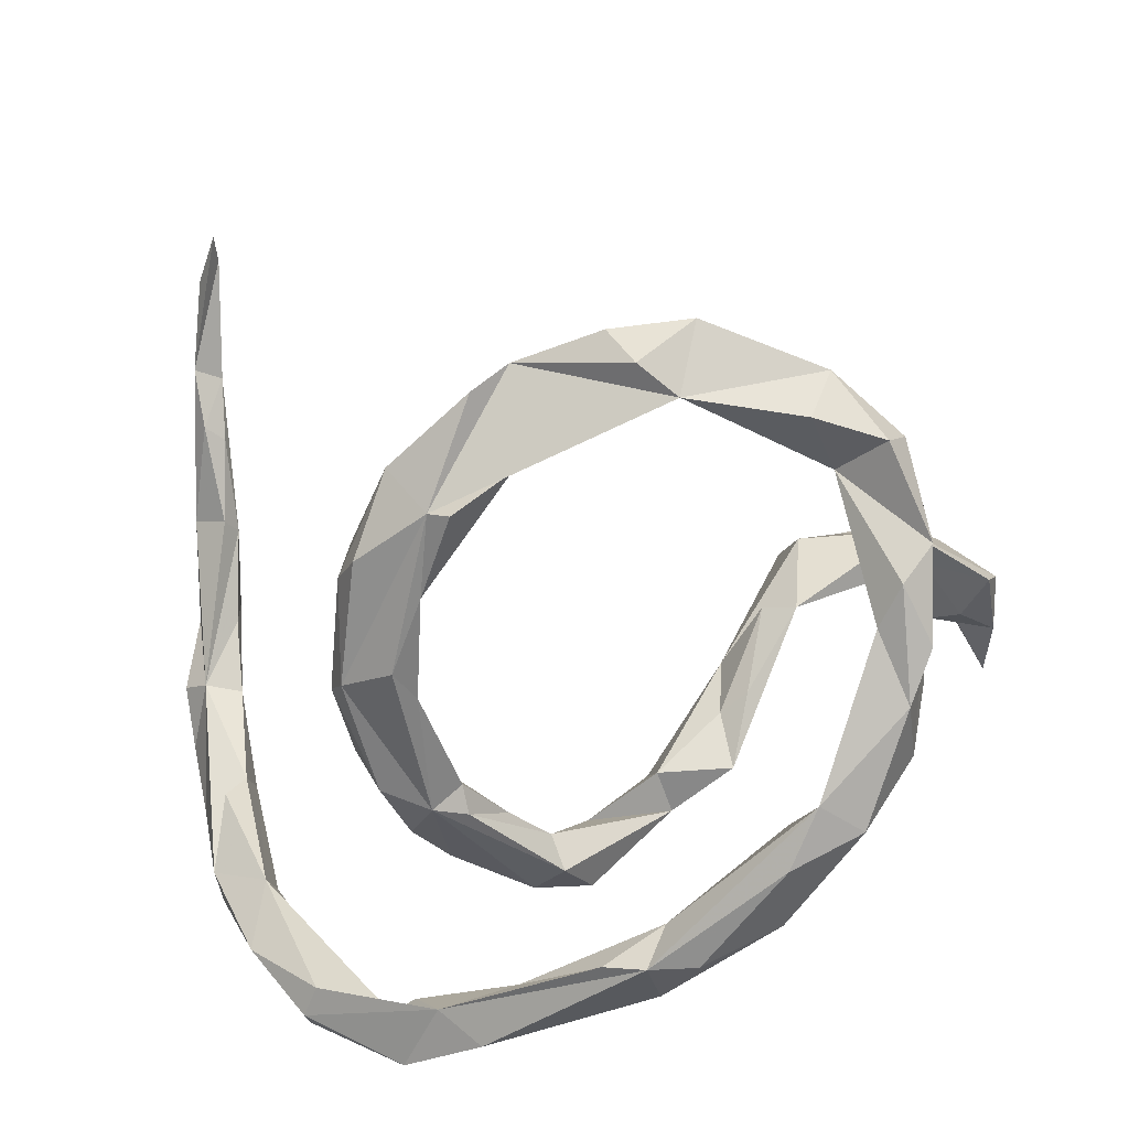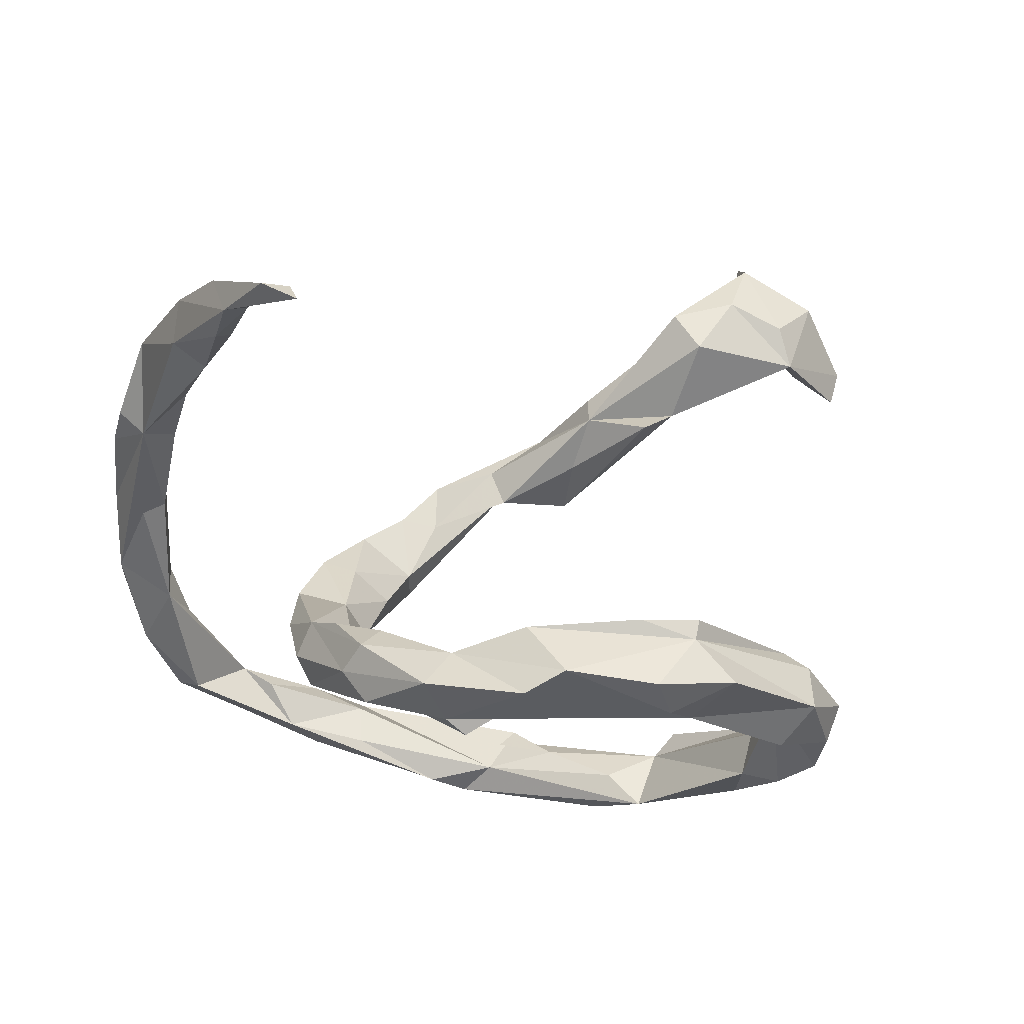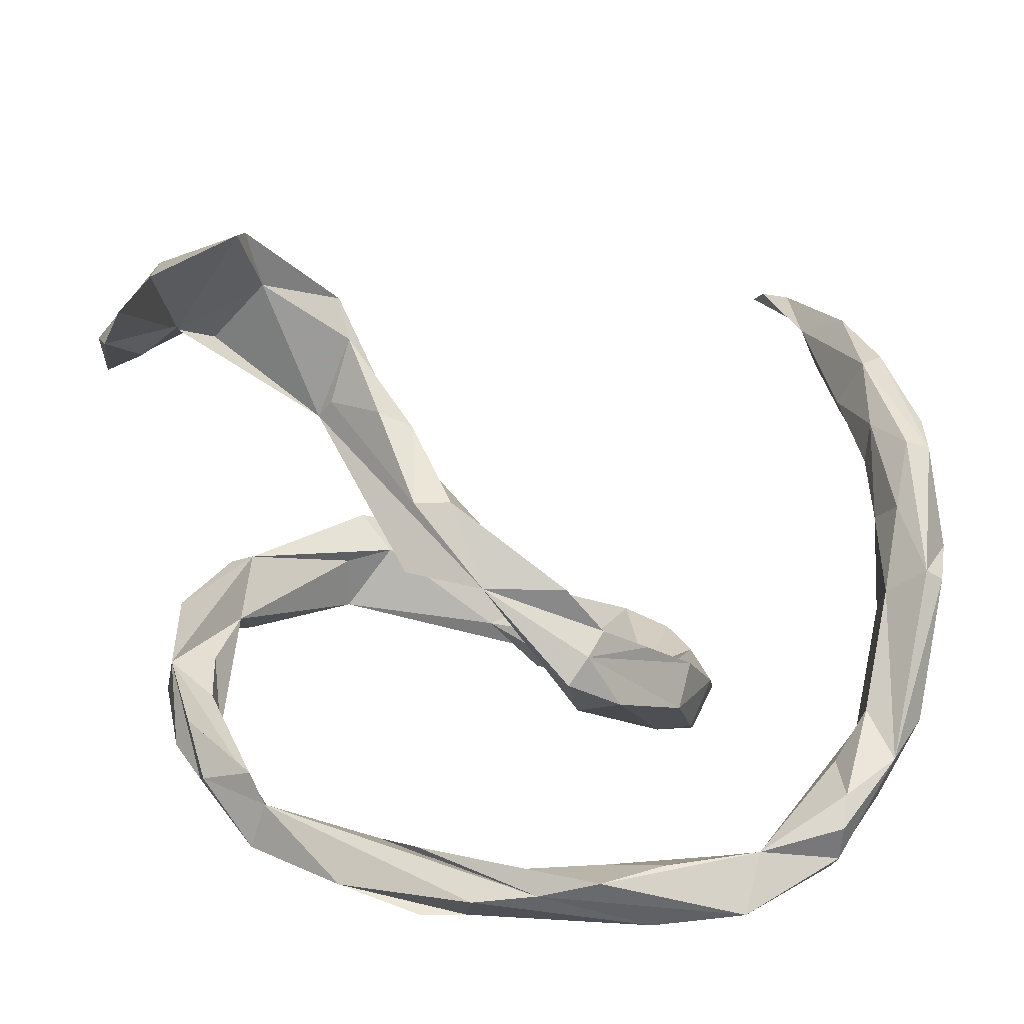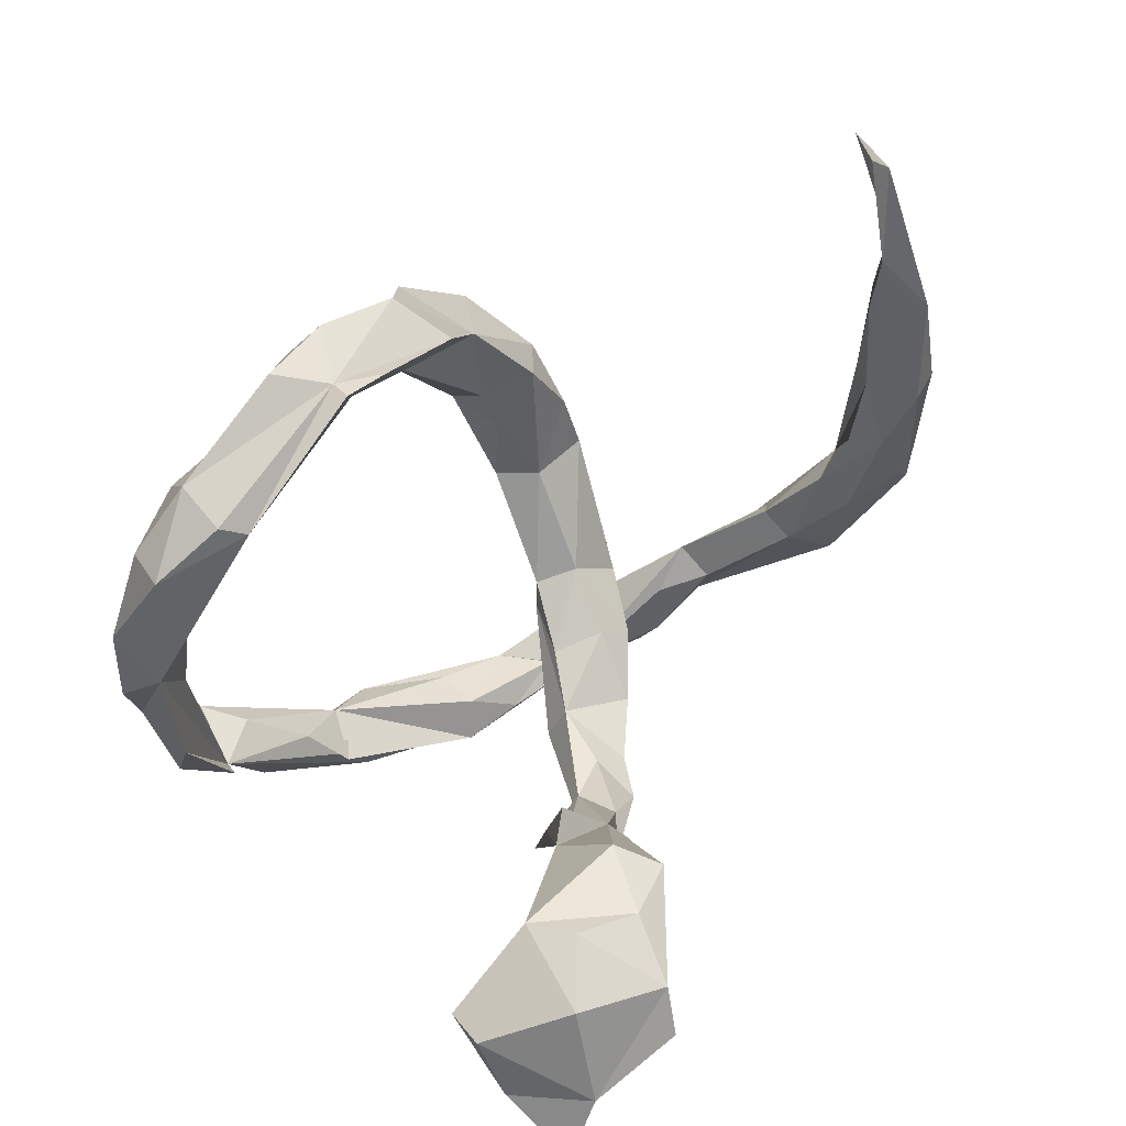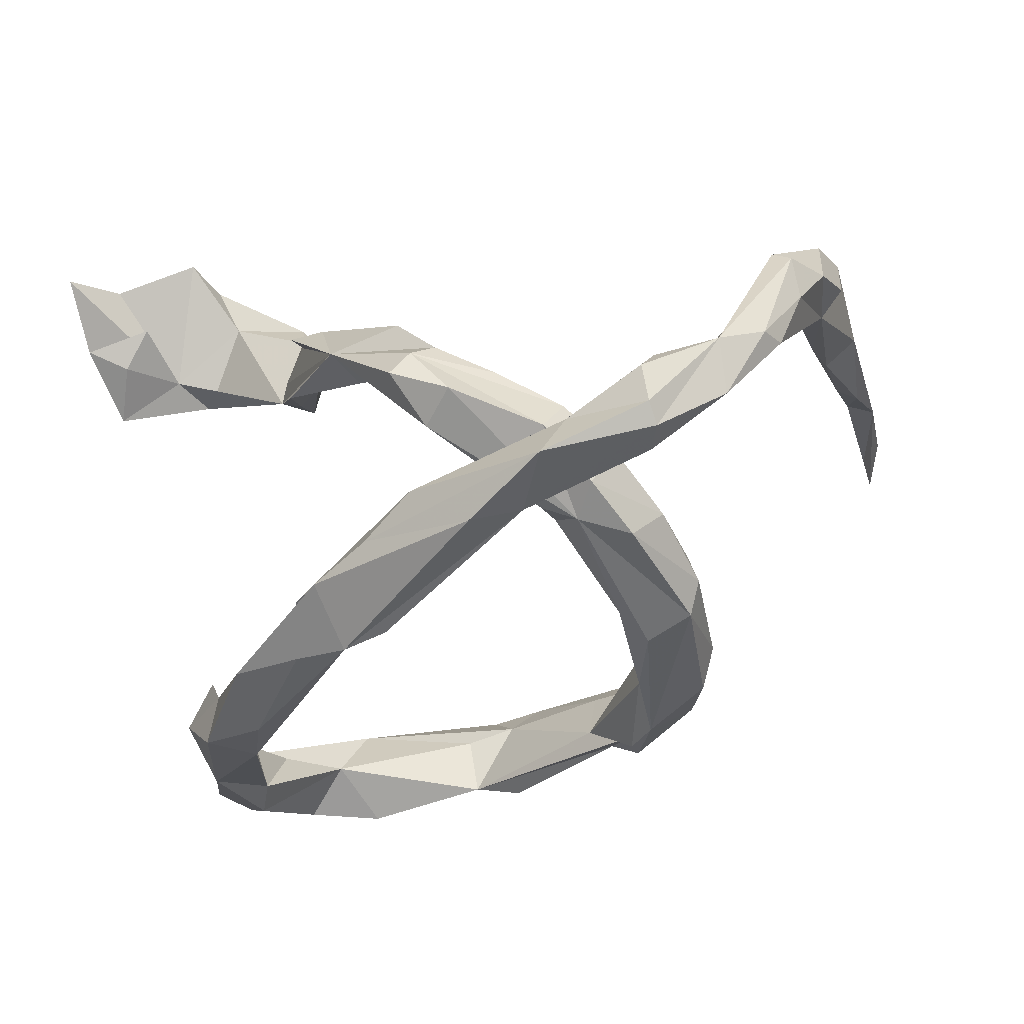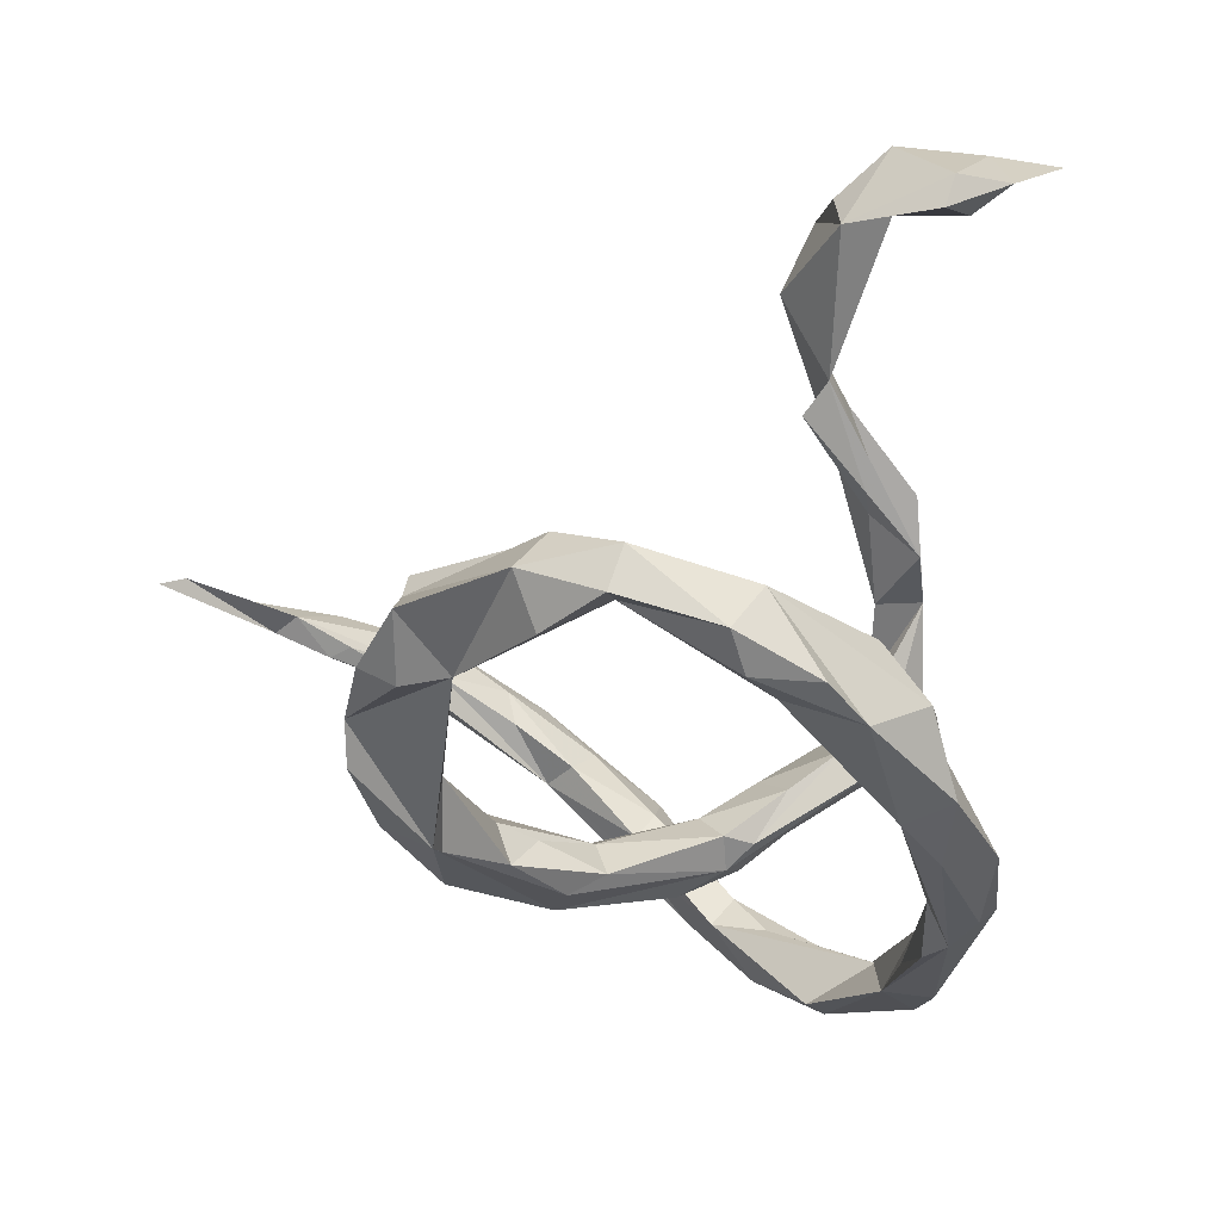
<metadata>
{"format":"obj","ext":"obj","renderer":"f3d","projection":"perspective","resolution":1024,"background":"white","views":[{"elev":-75.2,"azim":-165.1,"up":"+Z"},{"elev":-6.5,"azim":170.3,"up":"+Z"},{"elev":-65.6,"azim":-9.6,"up":"+Y"},{"elev":34.4,"azim":-56.7,"up":"+Y"},{"elev":-29.9,"azim":31.1,"up":"+Z"},{"elev":-38.6,"azim":-106.7,"up":"+Z"}]}
</metadata>
<code>
v 0.565 0.06074 0.3246
v 0.5629 0.1351 0.3359
v 0.6015 -0.02202 0.2104
v 0.5938 0.06249 0.2395
v 0.5341 0.07723 0.3232
v 0.5114 0.2798 0.3757
v 0.563 -0.11 0.2069
v 0.5261 0.002091 0.2499
v 0.4918 0.1485 0.3139
v 0.4676 0.4115 0.3794
v 0.5893 -0.1042 0.195
v 0.4812 0.2507 0.3702
v 0.519 0.2893 0.3091
v 0.4942 0.136 0.2591
v 0.5575 0.06766 0.2069
v 0.5187 -0.08837 0.1556
v 0.5965 -0.09897 0.129
v 0.4593 0.2621 0.298
v 0.5083 0.04371 0.2098
v 0.4714 0.2849 0.2757
v 0.4557 0.5089 0.3174
v 0.5536 -0.06941 0.0976
v 0.5844 -0.1999 0.01795
v 0.5052 -0.2031 0.02177
v 0.4625 0.4257 0.2961
v 0.4124 0.6311 0.3313
v 0.4398 0.3992 0.3037
v 0.4215 0.4849 0.3273
v 0.587 -0.1558 0.02335
v 0.5071 -0.1678 -0.0272
v 0.5199 -0.05742 0.112
v -0.4566 -0.142 0.5467
v 0.5469 -0.2636 -0.0161
v 0.4795 -0.3195 -0.05222
v -0.5569 -0.2024 0.4928
v 0.3752 0.6546 0.3232
v -0.4504 -0.07458 0.5295
v -0.5238 -0.07449 0.3768
v 0.3686 0.6926 0.2989
v -0.3138 -0.019 0.4382
v 0.4787 -0.3542 -0.08597
v 0.4717 -0.2392 -0.04592
v 0.04807 -0.2766 0.1718
v -0.06351 -0.2827 0.1578
v -0.1227 -0.2256 0.2509
v -0.2917 -0.04812 0.3923
v 0.1094 -0.2708 0.1163
v -0.5827 -0.293 0.4717
v -0.1873 -0.116 0.2748
v -0.1871 -0.1259 0.3086
v 0.4831 -0.3248 -0.1627
v 0.1805 -0.221 0.07709
v -0.2365 -0.1209 0.3211
v 0.09177 -0.3069 0.09234
v 0.5434 -0.2409 -0.08857
v 0.4841 -0.3467 -0.1376
v -0.6057 -0.2062 0.3918
v -0.4112 -0.01693 0.4614
v -0.03951 -0.2344 0.1953
v 0.3717 -0.3613 -0.137
v -0.5154 -0.174 0.4209
v -0.1716 -0.2379 0.2464
v 0.2537 -0.1595 0.03109
v -0.5596 -0.06631 0.4652
v 0.07075 -0.3267 0.05521
v 0.1491 -0.2959 0.022
v -0.4186 -0.05878 0.4543
v 0.4541 -0.2866 -0.1697
v 0.05583 -0.2453 0.1022
v -0.3029 -0.07092 0.3049
v -0.1686 -0.1669 0.1997
v -0.05804 -0.2147 0.1433
v 0.09675 -0.2698 -0.01064
v 0.3003 -0.09098 -0.02638
v 0.2453 -0.2026 -0.01956
v 0.2041 -0.1365 0.0141
v -0.3473 0.01235 0.3827
v -0.2676 -0.04125 0.2537
v 0.2798 -0.1308 -0.08369
v -0.2154 -0.1448 0.1929
v 0.3272 -0.3399 -0.1643
v 0.1037 -0.2204 0.01535
v -0.1677 -0.2357 0.1423
v -0.3174 -0.06116 0.2769
v -0.4758 -0.03612 0.3603
v 0.2274 -0.05658 -0.0466
v 0.2446 -0.3772 -0.1704
v 0.1477 -0.1571 -0.03232
v 0.2974 0.1198 -0.08743
v -0.5594 -0.1639 0.3675
v -0.6248 -0.1177 0.3634
v 0.2909 -0.3334 -0.2335
v 0.1941 -0.1226 -0.0971
v 0.3217 0.002249 -0.08374
v -0.4915 -0.009994 0.4211
v -0.5091 -0.01076 0.3575
v 0.1592 -0.4001 -0.1998
v 0.2386 -0.09725 -0.1164
v 0.2977 -0.04636 -0.1319
v 0.3622 -0.4118 -0.2085
v 0.1916 -0.07898 -0.0941
v -0.609 -0.1061 0.3149
v 0.2435 -0.3887 -0.2616
v 0.07972 -0.385 -0.244
v 0.3193 0.1123 -0.1394
v 0.2304 0.08862 -0.1145
v 0.2671 0.2001 -0.09429
v 0.173 -0.3388 -0.2057
v 0.2979 0.1251 -0.184
v 0.2397 0.2969 -0.131
v 0.2072 0.2724 -0.1087
v 0.2259 0.1282 -0.2055
v 0.2637 0.2642 -0.1689
v 0.1828 0.1792 -0.1567
v 0.2062 0.07936 -0.1757
v 0.1733 -0.3147 -0.261
v 0.2316 0.291 -0.2152
v -0.007456 -0.3722 -0.2774
v 0.1599 0.2216 -0.2177
v 0.053 -0.29 -0.3279
v -0.04192 -0.2614 -0.3071
v 0.1597 0.3955 -0.1913
v 0.1536 0.2444 -0.1605
v 0.1159 0.3689 -0.146
v -0.0907 -0.2983 -0.2473
v -0.1894 -0.2937 -0.3301
v -0.1411 -0.2353 -0.2815
v -0.00443 -0.3023 -0.3444
v 0.01462 0.42 -0.1105
v -0.2236 0.4606 -0.1286
v -0.009759 0.393 -0.1354
v 0.1191 0.3337 -0.2403
v -0.02998 0.4839 -0.1752
v 0.002974 0.3512 -0.211
v 0.08887 0.3277 -0.2634
v 0.02655 0.4662 -0.2074
v -0.07144 -0.3158 -0.3465
v -0.3115 -0.1776 -0.2891
v -0.1474 0.448 -0.1001
v -0.1773 0.415 -0.1372
v -0.2306 0.3964 -0.2385
v -0.3399 -0.1582 -0.2517
v -0.2306 0.4551 -0.1005
v -0.2145 -0.2061 -0.3733
v -0.2282 -0.1646 -0.3203
v -0.3961 0.3188 -0.1403
v -0.1879 0.4534 -0.2336
v -0.2722 -0.1319 -0.3685
v -0.2425 0.3914 -0.1568
v -0.1602 0.4978 -0.1945
v -0.4435 -0.04913 -0.2435
v -0.2762 0.4812 -0.1908
v -0.3211 -0.1843 -0.3594
v -0.4063 -0.1244 -0.2929
v -0.3984 0.2509 -0.2191
v -0.425 0.1415 -0.2367
v -0.4285 0.337 -0.1631
v -0.4884 0.1026 -0.2332
v -0.4175 0.05289 -0.2541
v -0.424 0.3784 -0.2213
v -0.3987 0.06184 -0.3183
v -0.4605 0.02471 -0.332
v -0.4142 -0.04138 -0.3454
v -0.496 0.2692 -0.2168
v -0.3836 0.3377 -0.2773
v -0.4425 0.1136 -0.3307
v -0.4922 0.1485 -0.3066
v -0.4711 0.2826 -0.2711
f 153 163 148
f 161 148 163
f 161 156 159
f 158 159 156
f 138 161 159
f 155 156 161
f 149 155 141
f 165 141 155
f 130 157 146
f 164 146 157
f 143 130 146
f 160 157 130
f 141 160 152
f 130 152 160
f 147 141 152
f 165 160 141
f 147 152 150
f 130 150 152
f 133 147 150
f 164 157 160
f 67 40 37
f 58 37 40
f 32 67 37
f 46 40 67
f 166 163 162
f 158 162 163
f 154 158 163
f 167 162 158
f 148 161 138
f 145 148 138
f 166 161 163
f 158 151 138
f 142 138 151
f 159 158 138
f 154 151 158
f 164 167 158
f 166 162 167
f 166 155 161
f 167 155 166
f 168 155 167
f 168 167 164
f 160 168 164
f 168 165 155
f 160 165 168
f 16 8 19
f 9 19 8
f 31 16 19
f 7 8 16
f 5 8 7
f 33 7 16
f 29 15 17
f 3 17 15
f 23 29 17
f 22 15 29
f 4 3 15
f 11 17 3
f 7 11 3
f 23 17 11
f 55 29 23
f 33 23 11
f 7 33 11
f 24 33 16
f 12 6 10
f 21 10 6
f 28 12 10
f 1 6 12
f 20 13 15
f 2 15 13
f 13 6 2
f 1 2 6
f 21 6 13
f 18 9 12
f 5 12 9
f 28 18 12
f 4 15 2
f 8 5 9
f 1 12 5
f 7 1 5
f 4 2 1
f 3 4 1
f 7 3 1
f 133 141 147
f 146 155 149
f 158 146 164
f 158 155 146
f 158 156 155
f 153 154 163
f 142 151 154
f 84 46 67
f 85 84 67
f 70 46 84
f 44 84 83
f 80 83 84
f 70 84 44
f 65 44 73
f 82 73 44
f 69 82 44
f 93 73 82
f 72 69 44
f 47 82 69
f 93 82 88
f 76 88 82
f 52 76 82
f 86 88 76
f 63 86 76
f 101 88 86
f 74 86 63
f 52 63 76
f 75 74 63
f 89 86 74
f 94 89 74
f 106 86 89
f 79 94 74
f 105 89 94
f 83 72 44
f 71 72 83
f 71 83 80
f 49 72 71
f 78 71 80
f 53 70 44
f 78 80 84
f 49 71 78
f 84 49 78
f 32 38 67
f 85 67 38
f 91 35 64
f 37 64 35
f 91 57 35
f 48 35 57
f 38 35 48
f 53 46 70
f 50 49 46
f 40 46 49
f 77 40 49
f 90 38 61
f 57 61 38
f 48 57 38
f 32 35 38
f 50 46 53
f 62 50 53
f 45 49 50
f 62 53 44
f 62 45 50
f 59 49 45
f 44 45 62
f 59 72 49
f 69 72 59
f 43 59 45
f 43 45 44
f 43 69 59
f 47 69 43
f 47 43 44
f 54 63 52
f 47 52 82
f 54 52 47
f 47 44 54
f 65 54 44
f 66 75 54
f 63 54 75
f 65 66 54
f 98 75 66
f 73 66 65
f 60 42 30
f 24 30 42
f 68 60 30
f 55 68 30
f 92 60 68
f 51 68 55
f 81 60 92
f 34 42 60
f 33 51 55
f 92 68 51
f 41 34 60
f 24 42 34
f 101 93 88
f 98 93 101
f 106 101 86
f 115 101 106
f 105 94 99
f 79 99 94
f 109 105 99
f 107 106 89
f 110 107 89
f 113 89 105
f 111 106 107
f 102 57 91
f 102 90 57
f 61 57 90
f 38 90 102
f 96 102 91
f 96 38 102
f 64 96 91
f 84 85 38
f 84 38 96
f 77 84 96
f 95 96 64
f 58 96 95
f 104 118 103
f 128 103 118
f 100 104 103
f 138 118 104
f 87 60 81
f 100 56 60
f 41 60 56
f 97 100 60
f 51 56 100
f 33 41 56
f 33 34 41
f 36 26 39
f 21 39 26
f 21 36 39
f 28 26 36
f 28 36 21
f 10 21 26
f 25 28 21
f 95 37 58
f 35 32 37
f 77 58 40
f 95 64 37
f 51 33 56
f 22 30 31
f 16 31 30
f 29 55 30
f 22 29 30
f 16 30 24
f 33 24 34
f 23 33 55
f 10 26 28
f 27 28 25
f 13 25 21
f 18 28 27
f 20 27 25
f 18 27 20
f 13 20 25
f 15 18 20
f 31 15 22
f 128 137 144
f 126 144 137
f 148 128 144
f 128 126 137
f 138 126 118
f 128 118 126
f 108 81 92
f 79 74 75
f 77 96 58
f 84 77 49
f 97 60 87
f 108 97 87
f 108 87 81
f 104 100 97
f 92 51 100
f 103 92 100
f 128 92 103
f 98 66 73
f 93 98 73
f 79 75 98
f 99 79 98
f 92 128 120
f 121 120 128
f 139 129 130
f 133 130 129
f 143 139 130
f 131 129 139
f 133 129 124
f 131 124 129
f 136 133 124
f 136 124 122
f 110 122 124
f 132 136 122
f 117 132 122
f 132 133 136
f 134 124 131
f 113 117 122
f 109 132 117
f 134 123 124
f 111 124 123
f 119 123 134
f 114 123 119
f 135 119 134
f 121 127 125
f 104 125 127
f 138 104 127
f 97 125 104
f 116 120 121
f 97 121 125
f 111 110 124
f 113 122 110
f 106 111 123
f 107 110 111
f 109 117 113
f 148 145 121
f 127 121 145
f 128 148 121
f 153 126 138
f 153 148 144
f 153 144 126
f 140 139 143
f 150 130 133
f 140 131 139
f 134 131 140
f 141 134 140
f 134 132 135
f 119 135 132
f 141 132 134
f 138 127 145
f 112 119 132
f 138 154 153
f 142 154 138
f 121 97 108
f 115 98 101
f 112 98 115
f 114 115 106
f 98 109 99
f 113 105 109
f 112 109 98
f 119 115 114
f 119 112 115
f 132 109 112
f 123 114 106
f 113 110 89
f 116 92 120
f 108 92 116
f 116 121 108
f 140 143 146
f 149 140 146
f 141 140 149
f 141 133 132
f 14 9 18
f 14 18 15
f 19 9 14
f 19 14 15
f 31 19 15

</code>
